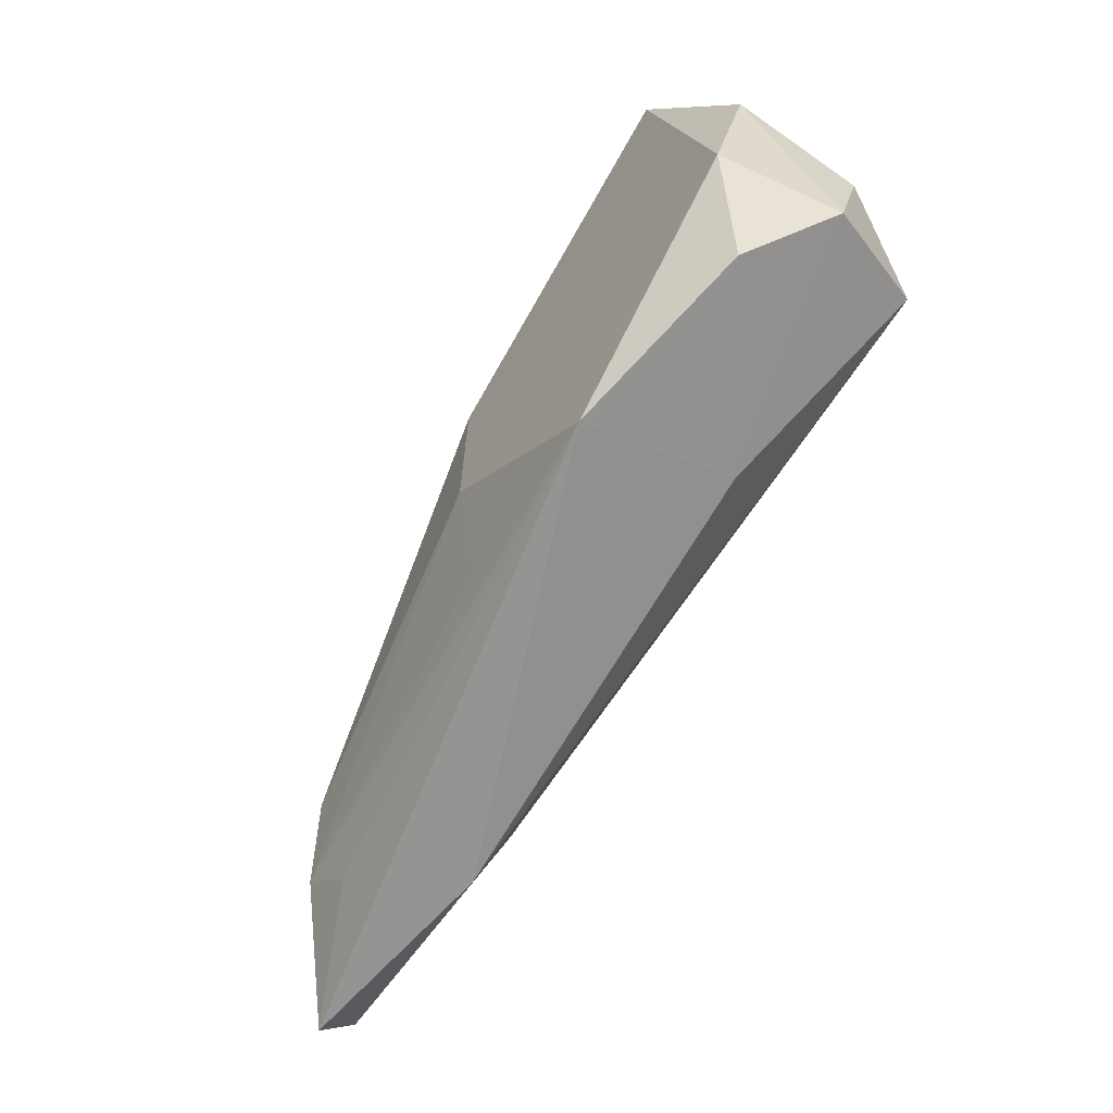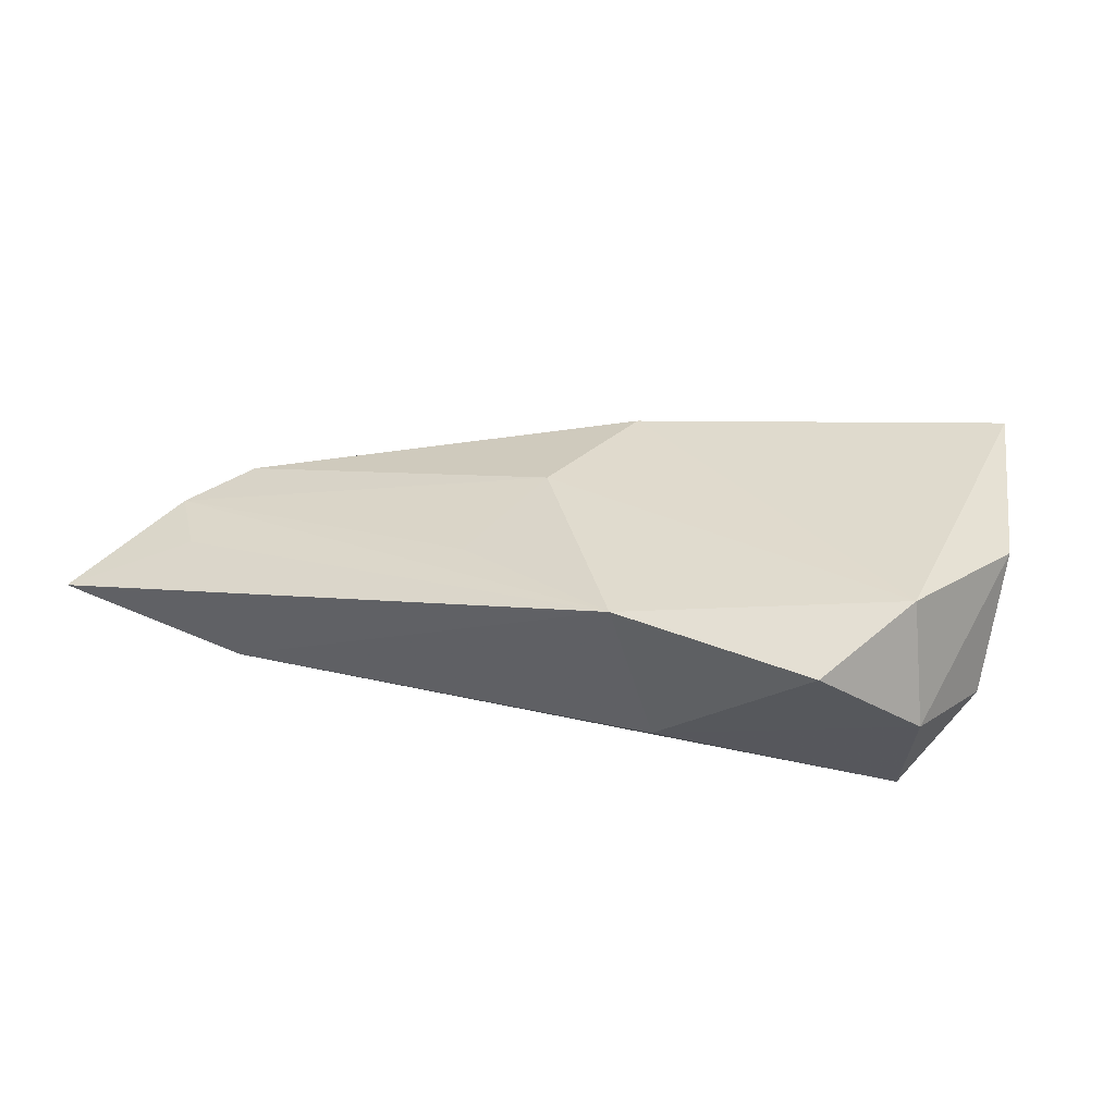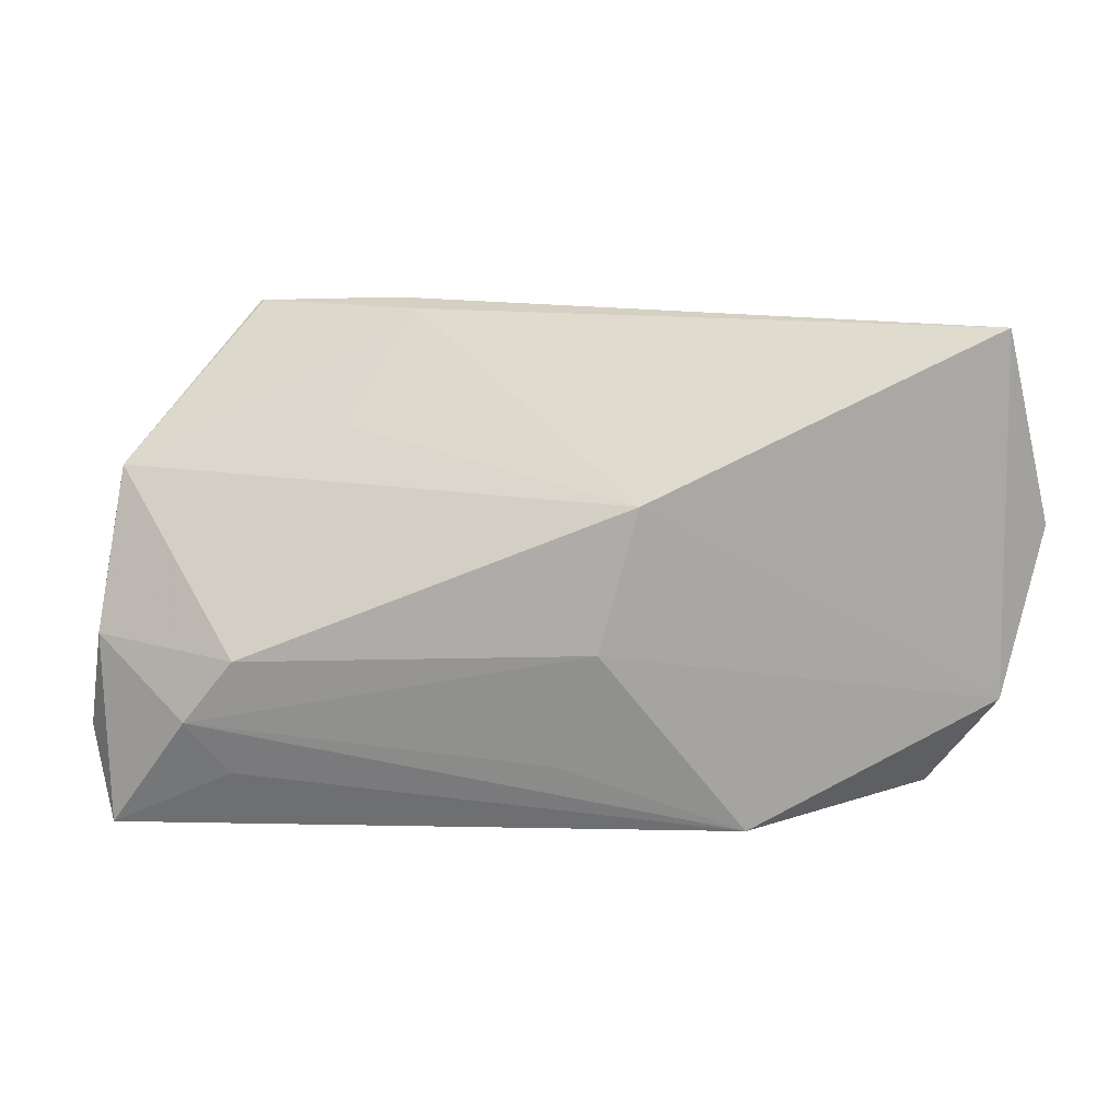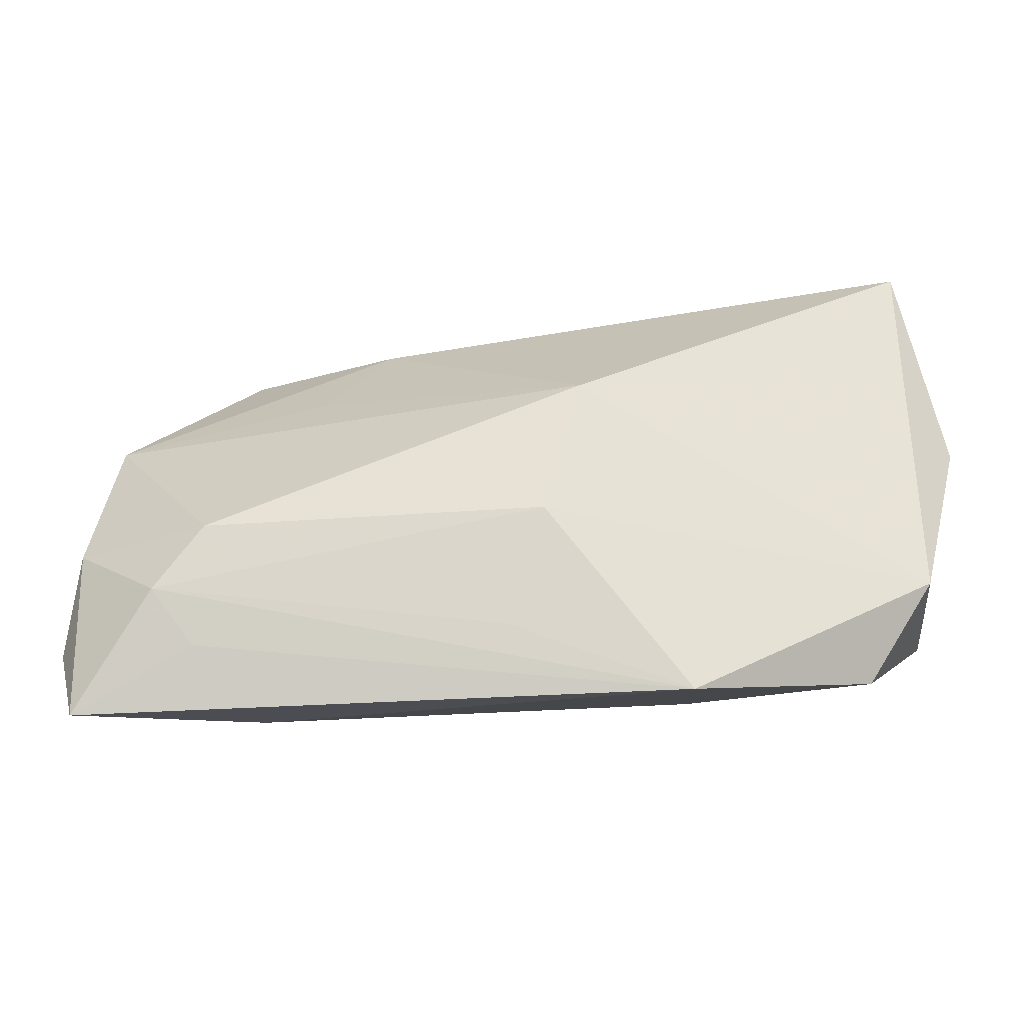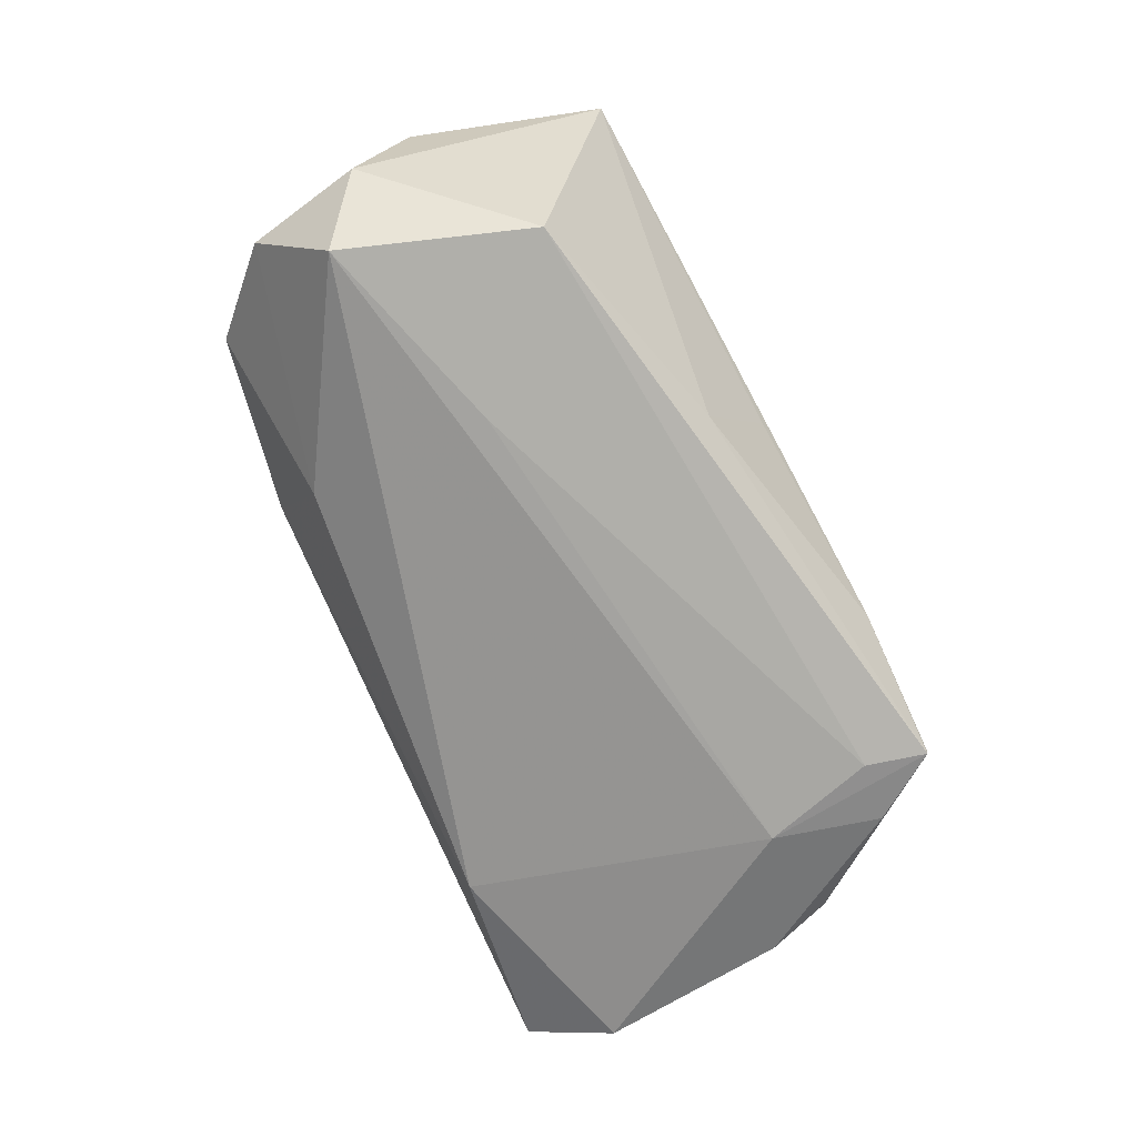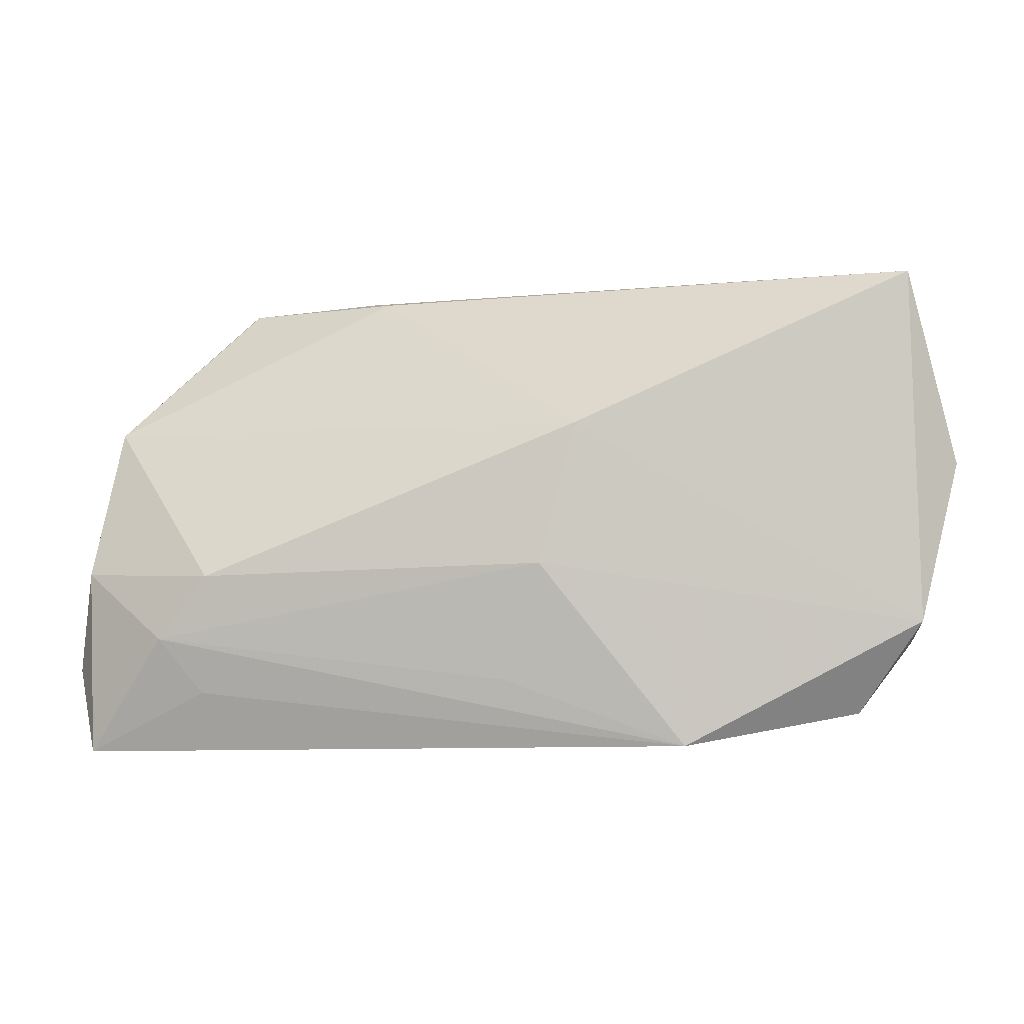
<metadata>
{"format":"obj","ext":"obj","renderer":"f3d","projection":"perspective","resolution":1024,"background":"white","views":[{"elev":-74.3,"azim":58.6,"up":"+Y"},{"elev":24.1,"azim":25.4,"up":"+Z"},{"elev":7.5,"azim":-5.2,"up":"+Y"},{"elev":-34.1,"azim":-3.8,"up":"+Y"},{"elev":-78.0,"azim":115.3,"up":"+Z"},{"elev":-10.7,"azim":-1.4,"up":"+Y"}]}
</metadata>
<code>
v -0.02265 0.0312 -0.005339
v 0.01654 -0.03209 0.01192
v -0.05917 0.01198 -0.005329
v -0.006689 -0.02363 0.01191
v 0.04591 0.02921 0.01886
v -0.04022 0.02436 -0.01626
v -0.0423 0.03205 -0.01575
v 0.01882 0.0008419 -0.0163
v 0.04944 -0.01695 -0.002641
v -0.0483 0.02358 -0.0139
v -0.06092 -0.03209 -0.000113
v -0.03675 -0.02893 -0.006427
v 0.03638 0.01677 -0.0163
v 0.05321 0.005162 0.01124
v 0.001624 0.03083 -0.0006458
v -0.0315 0.01716 0.001237
v -0.04188 0.03216 -0.01532
v 0.05234 -0.001784 -0.004597
v -0.06084 0.00372 -0.00798
v -0.06217 -0.008364 -0.0005267
v 0.007351 0.02501 -0.01382
v 0.04469 -0.007324 -0.0163
v -0.04532 -0.01023 0.01111
v -0.05143 -0.01811 0.008246
v 0.04757 -0.01602 0.01272
v -0.02475 0.03256 -0.009757
v 0.00236 0.008653 0.01914
v -0.002258 -0.009215 0.0168
v -0.06381 -0.02076 -0.005476
v -0.04439 0.01007 -0.01517
v 0.01859 -0.02364 -0.007456
v 0.04016 -0.02742 0.006293
v -0.04593 -0.02487 0.006019
f 29 30 12
f 12 30 22
f 14 9 18
f 18 9 22
f 22 13 18
f 18 5 14
f 13 5 18
f 25 9 14
f 14 5 25
f 25 5 27
f 22 9 31
f 31 12 22
f 2 12 31
f 21 5 13
f 17 3 1
f 27 5 1
f 2 25 28
f 28 25 27
f 29 12 11
f 11 12 2
f 2 33 11
f 27 3 23
f 23 28 27
f 19 30 29
f 22 30 8
f 30 6 8
f 8 13 22
f 8 6 13
f 13 6 7
f 7 21 13
f 7 6 30
f 7 3 17
f 17 1 26
f 26 1 5
f 26 7 17
f 21 7 26
f 16 3 27
f 27 1 16
f 16 1 3
f 20 23 3
f 29 11 20
f 20 19 29
f 3 19 20
f 10 19 3
f 3 7 10
f 30 19 10
f 10 7 30
f 32 31 9
f 9 25 32
f 2 31 32
f 32 25 2
f 5 21 15
f 15 26 5
f 21 26 15
f 24 20 11
f 23 20 24
f 24 11 33
f 24 33 2
f 28 23 24
f 2 28 4
f 4 24 2
f 28 24 4

</code>
